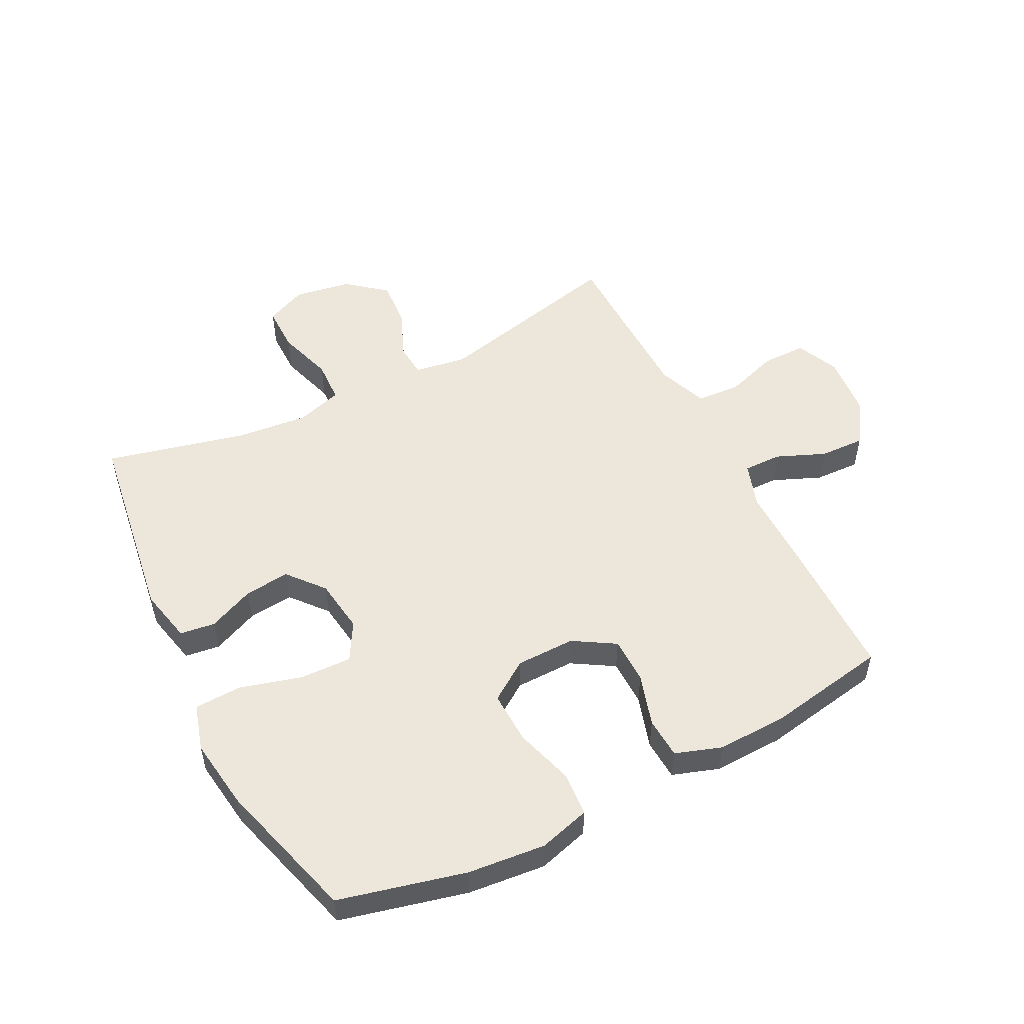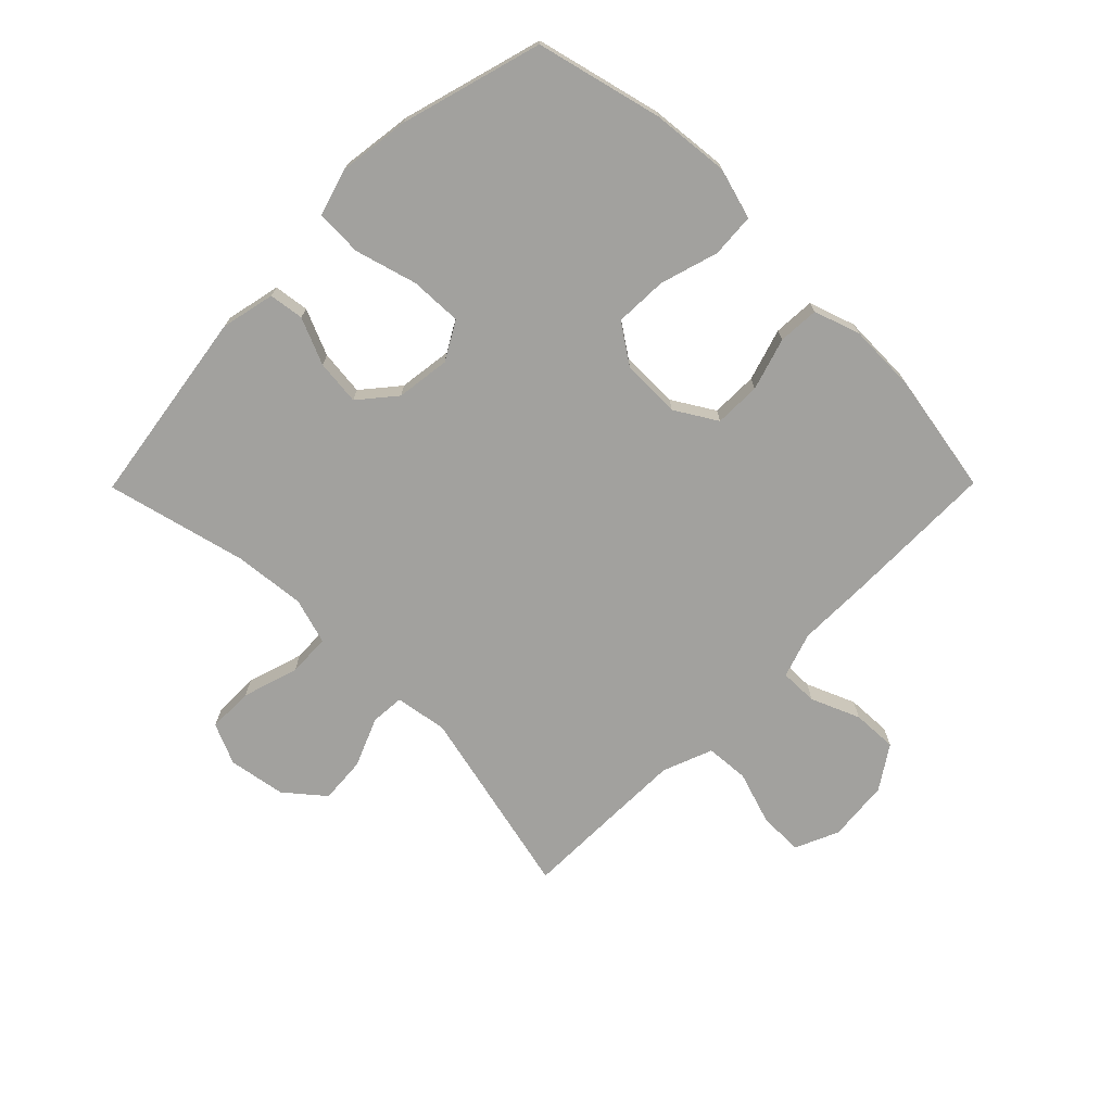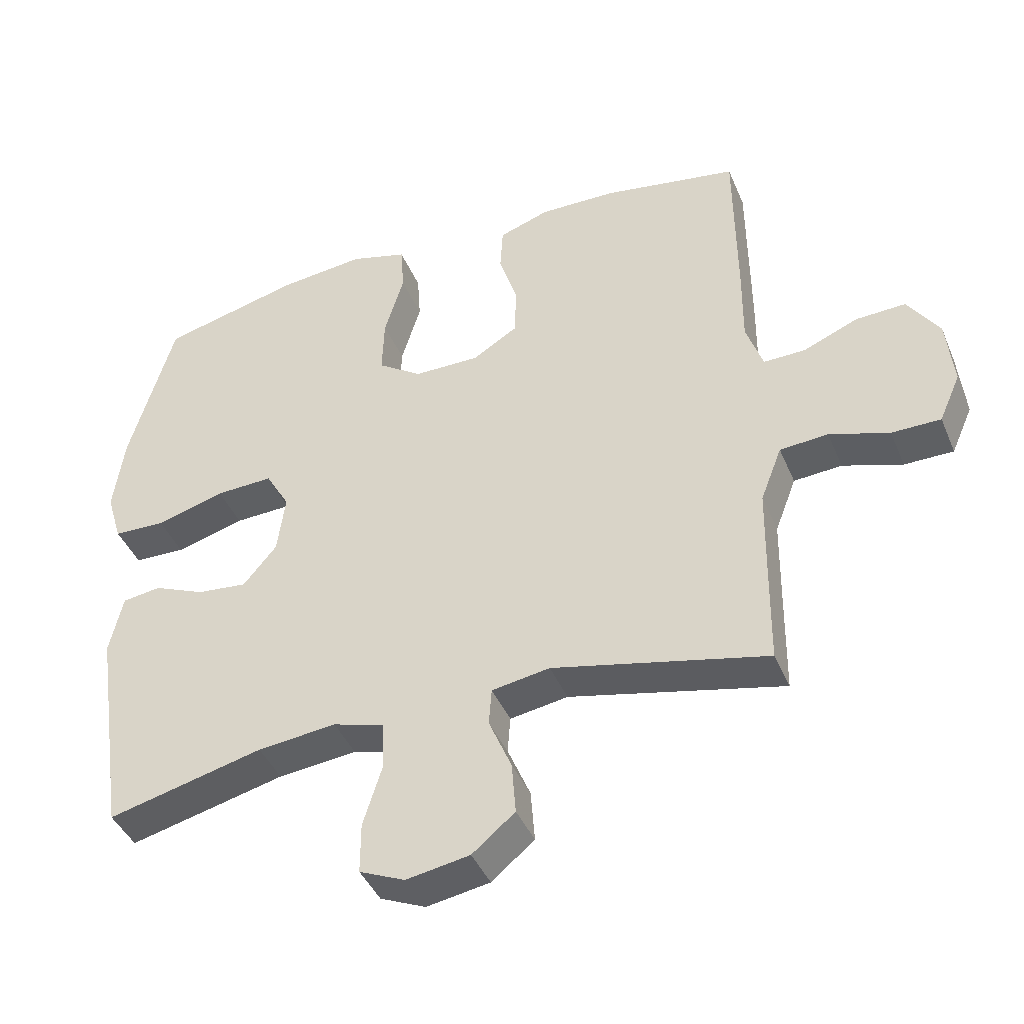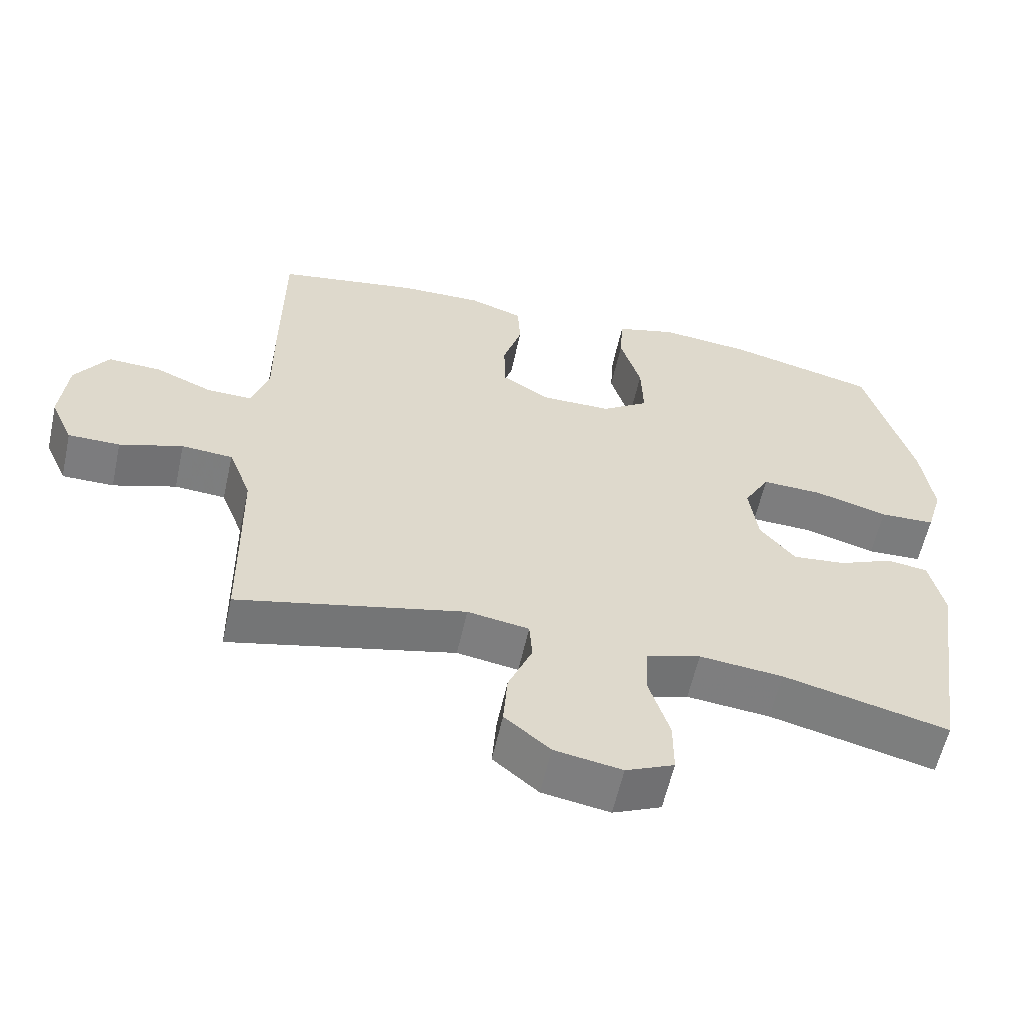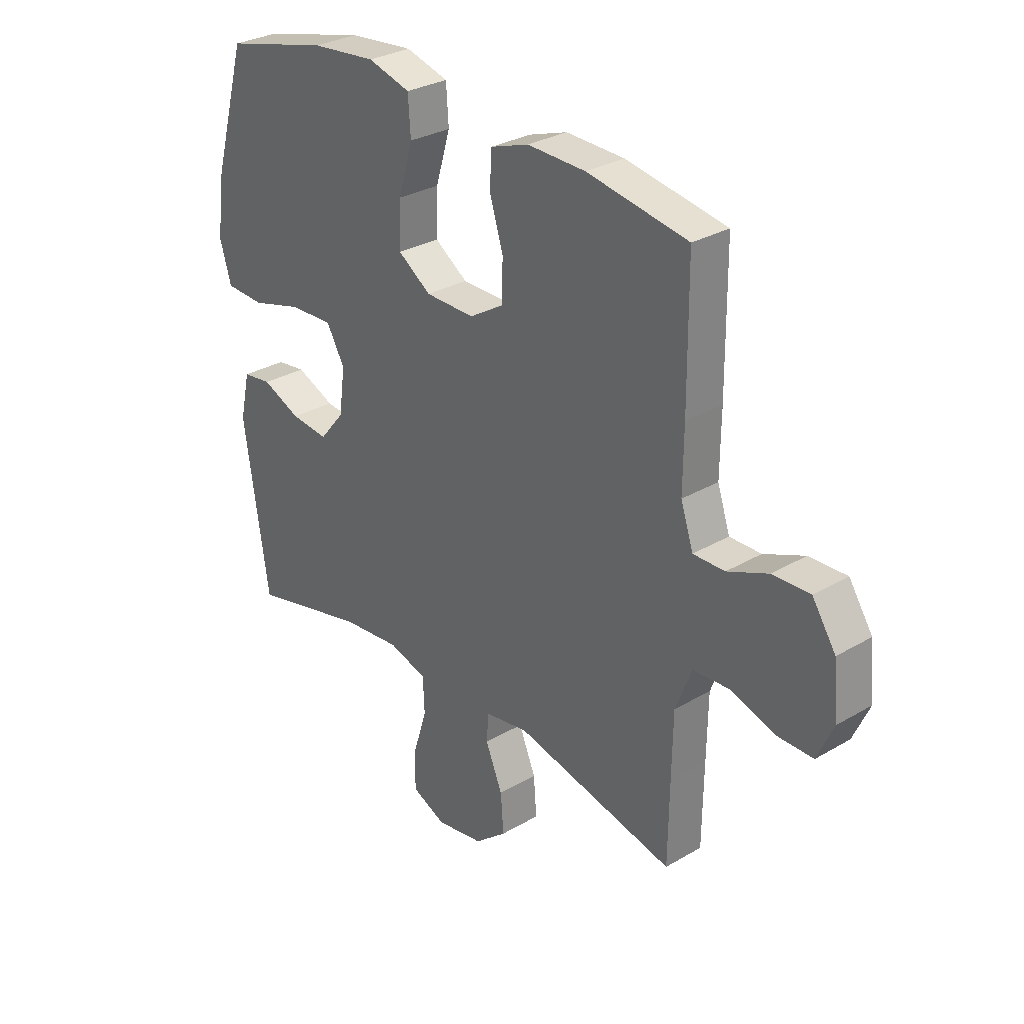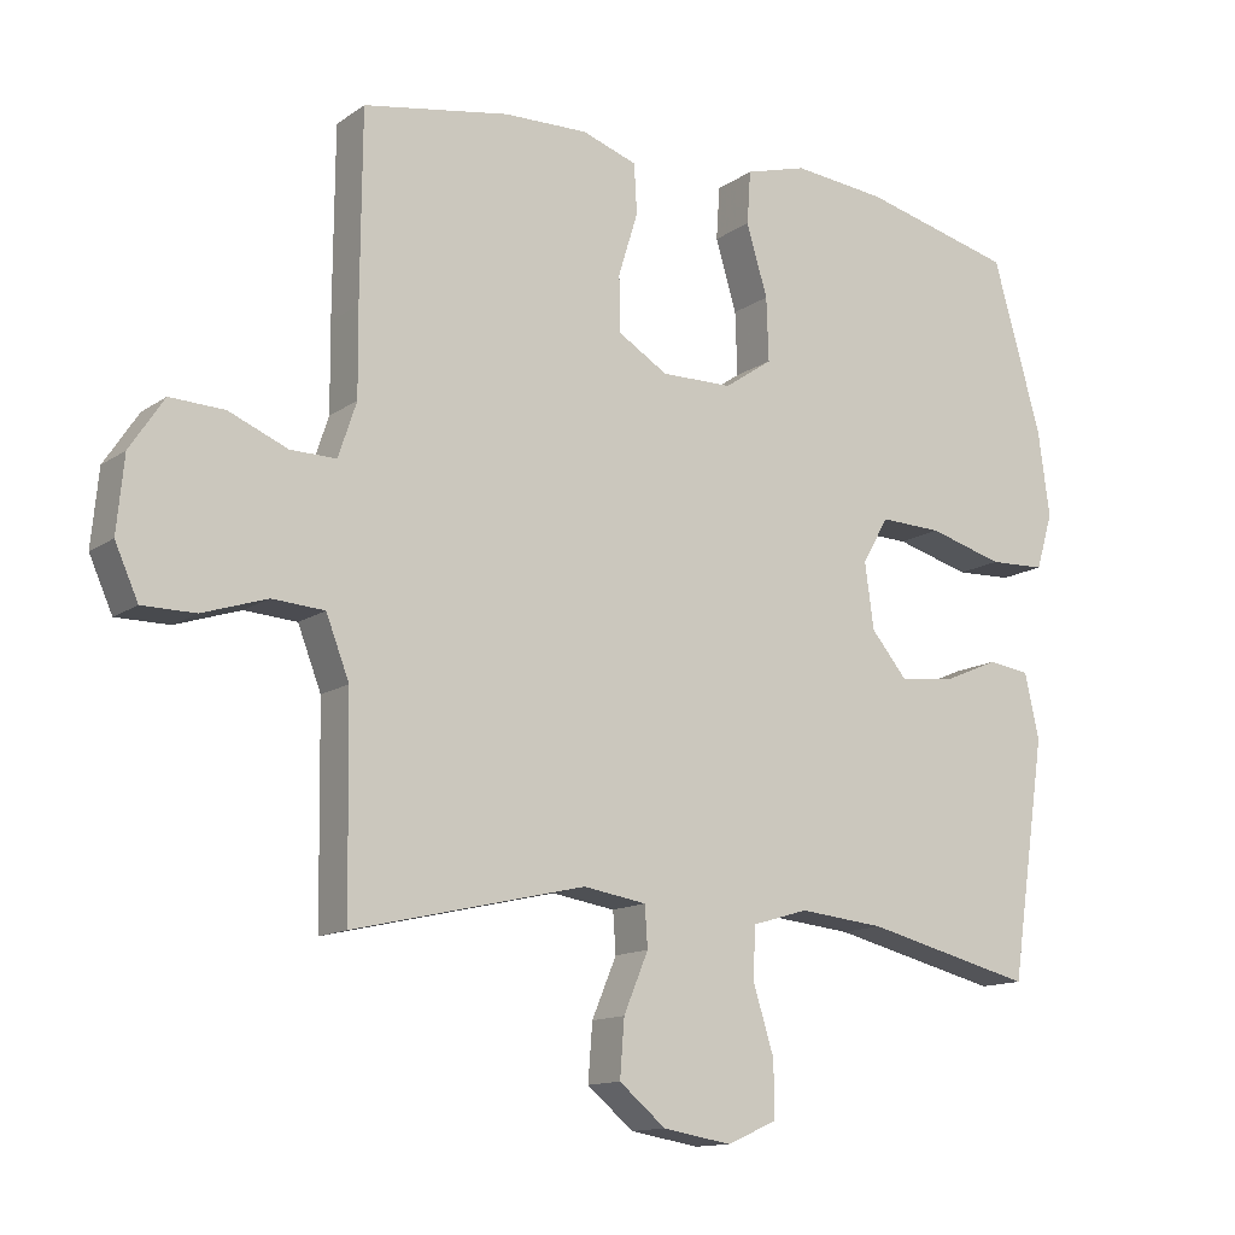
<metadata>
{"format":"obj","ext":"obj","renderer":"f3d","projection":"perspective","resolution":1024,"background":"white","views":[{"elev":52.5,"azim":-27.1,"up":"+Y"},{"elev":-72.1,"azim":-44.7,"up":"+Y"},{"elev":-42.3,"azim":21.8,"up":"+Z"},{"elev":-58.9,"azim":167.6,"up":"+Z"},{"elev":30.0,"azim":49.4,"up":"+Z"},{"elev":-13.1,"azim":146.5,"up":"+Z"}]}
</metadata>
<code>
v 0.5 0.07 0.5
v 0.502 0.07 0.245
v 0.501 0.07 0.126
v 0.526 0.07 0.051
v 0.589 0.07 0.052
v 0.67 0.07 0.086
v 0.745 0.07 0.089
v 0.792 0.07 0.018
v 0.802 0.07 -0.085
v 0.77 0.07 -0.157
v 0.697 0.07 -0.157
v 0.608 0.07 -0.128
v 0.536 0.07 -0.133
v 0.504 0.07 -0.216
v 0.502 0.07 -0.342
v 0.5 0.07 -0.5
v 0.18 0.07 -0.426
v 0.093 0.07 -0.44
v 0.089 0.07 -0.496
v 0.123 0.07 -0.577
v 0.129 0.07 -0.655
v 0.065 0.07 -0.708
v -0.03 0.07 -0.724
v -0.098 0.07 -0.694
v -0.098 0.07 -0.618
v -0.069 0.07 -0.525
v -0.072 0.07 -0.454
v -0.149 0.07 -0.431
v -0.267 0.07 -0.443
v -0.5 0.07 -0.5
v -0.549 0.07 -0.171
v -0.529 0.07 -0.081
v -0.471 0.07 -0.073
v -0.394 0.07 -0.106
v -0.319 0.07 -0.114
v -0.269 0.07 -0.054
v -0.257 0.07 0.036
v -0.293 0.07 0.099
v -0.379 0.07 0.096
v -0.482 0.07 0.067
v -0.56 0.07 0.07
v -0.583 0.07 0.147
v -0.567 0.07 0.265
v -0.5 0.07 0.5
v -0.291 0.07 0.552
v -0.162 0.07 0.565
v -0.077 0.07 0.541
v -0.072 0.07 0.468
v -0.101 0.07 0.371
v -0.104 0.07 0.284
v -0.038 0.07 0.239
v 0.06 0.07 0.238
v 0.129 0.07 0.28
v 0.13 0.07 0.357
v 0.103 0.07 0.444
v 0.107 0.07 0.512
v 0.183 0.07 0.538
v 0.299 0.07 0.535
v 0.5 0 0.5
v 0.502 0 0.245
v 0.501 0 0.126
v 0.526 0 0.051
v 0.589 0 0.052
v 0.67 0 0.086
v 0.745 0 0.089
v 0.792 0 0.018
v 0.802 0 -0.085
v 0.77 0 -0.157
v 0.697 0 -0.157
v 0.608 0 -0.128
v 0.536 0 -0.133
v 0.504 0 -0.216
v 0.502 0 -0.342
v 0.5 0 -0.5
v 0.18 0 -0.426
v 0.093 0 -0.44
v 0.089 0 -0.496
v 0.123 0 -0.577
v 0.129 0 -0.655
v 0.065 0 -0.708
v -0.03 0 -0.724
v -0.098 0 -0.694
v -0.098 0 -0.618
v -0.069 0 -0.525
v -0.072 0 -0.454
v -0.149 0 -0.431
v -0.267 0 -0.443
v -0.5 0 -0.5
v -0.549 0 -0.171
v -0.529 0 -0.081
v -0.471 0 -0.073
v -0.394 0 -0.106
v -0.319 0 -0.114
v -0.269 0 -0.054
v -0.257 0 0.036
v -0.293 0 0.099
v -0.379 0 0.096
v -0.482 0 0.067
v -0.56 0 0.07
v -0.583 0 0.147
v -0.567 0 0.265
v -0.5 0 0.5
v -0.291 0 0.552
v -0.162 0 0.565
v -0.077 0 0.541
v -0.072 0 0.468
v -0.101 0 0.371
v -0.104 0 0.284
v -0.038 0 0.239
v 0.06 0 0.238
v 0.129 0 0.28
v 0.13 0 0.357
v 0.103 0 0.444
v 0.107 0 0.512
v 0.183 0 0.538
v 0.299 0 0.535
f 54 55 56 57
f 53 54 57 58
f 46 47 48 49
f 46 49 50
f 45 46 50
f 44 45 50
f 43 44 50 51
f 39 40 41 42
f 38 39 42 43
f 31 32 33 34
f 29 30 31 34
f 28 29 34 35
f 27 28 35 36
f 23 24 25 26
f 23 26 27
f 22 23 27
f 19 20 21 22
f 18 19 22 27
f 17 18 27 36
f 15 16 17 36
f 9 10 11 12
f 9 12 13
f 8 9 13
f 5 6 7 8
f 4 5 8 13
f 3 4 13 14
f 53 58 1 2
f 52 53 2 3
f 51 52 3 14
f 38 43 51 14
f 37 38 14 15
f 15 36 37
f 115 114 113 112
f 116 115 112 111
f 107 106 105 104
f 108 107 104
f 108 104 103
f 108 103 102
f 109 108 102 101
f 100 99 98 97
f 101 100 97 96
f 92 91 90 89
f 92 89 88 87
f 93 92 87 86
f 94 93 86 85
f 84 83 82 81
f 85 84 81
f 85 81 80
f 80 79 78 77
f 85 80 77 76
f 94 85 76 75
f 94 75 74 73
f 70 69 68 67
f 71 70 67
f 71 67 66
f 66 65 64 63
f 71 66 63 62
f 72 71 62 61
f 60 59 116 111
f 61 60 111 110
f 72 61 110 109
f 72 109 101 96
f 73 72 96 95
f 95 94 73
f 1 59 60 2
f 2 60 61 3
f 3 61 62 4
f 4 62 63 5
f 5 63 64 6
f 6 64 65 7
f 7 65 66 8
f 8 66 67 9
f 9 67 68 10
f 10 68 69 11
f 11 69 70 12
f 12 70 71 13
f 13 71 72 14
f 14 72 73 15
f 15 73 74 16
f 16 74 75 17
f 17 75 76 18
f 18 76 77 19
f 19 77 78 20
f 20 78 79 21
f 21 79 80 22
f 22 80 81 23
f 23 81 82 24
f 24 82 83 25
f 25 83 84 26
f 26 84 85 27
f 27 85 86 28
f 28 86 87 29
f 29 87 88 30
f 30 88 89 31
f 31 89 90 32
f 32 90 91 33
f 33 91 92 34
f 34 92 93 35
f 35 93 94 36
f 36 94 95 37
f 37 95 96 38
f 38 96 97 39
f 39 97 98 40
f 40 98 99 41
f 41 99 100 42
f 42 100 101 43
f 43 101 102 44
f 44 102 103 45
f 45 103 104 46
f 46 104 105 47
f 47 105 106 48
f 48 106 107 49
f 49 107 108 50
f 50 108 109 51
f 51 109 110 52
f 52 110 111 53
f 53 111 112 54
f 54 112 113 55
f 55 113 114 56
f 56 114 115 57
f 57 115 116 58
f 58 116 59 1

</code>
